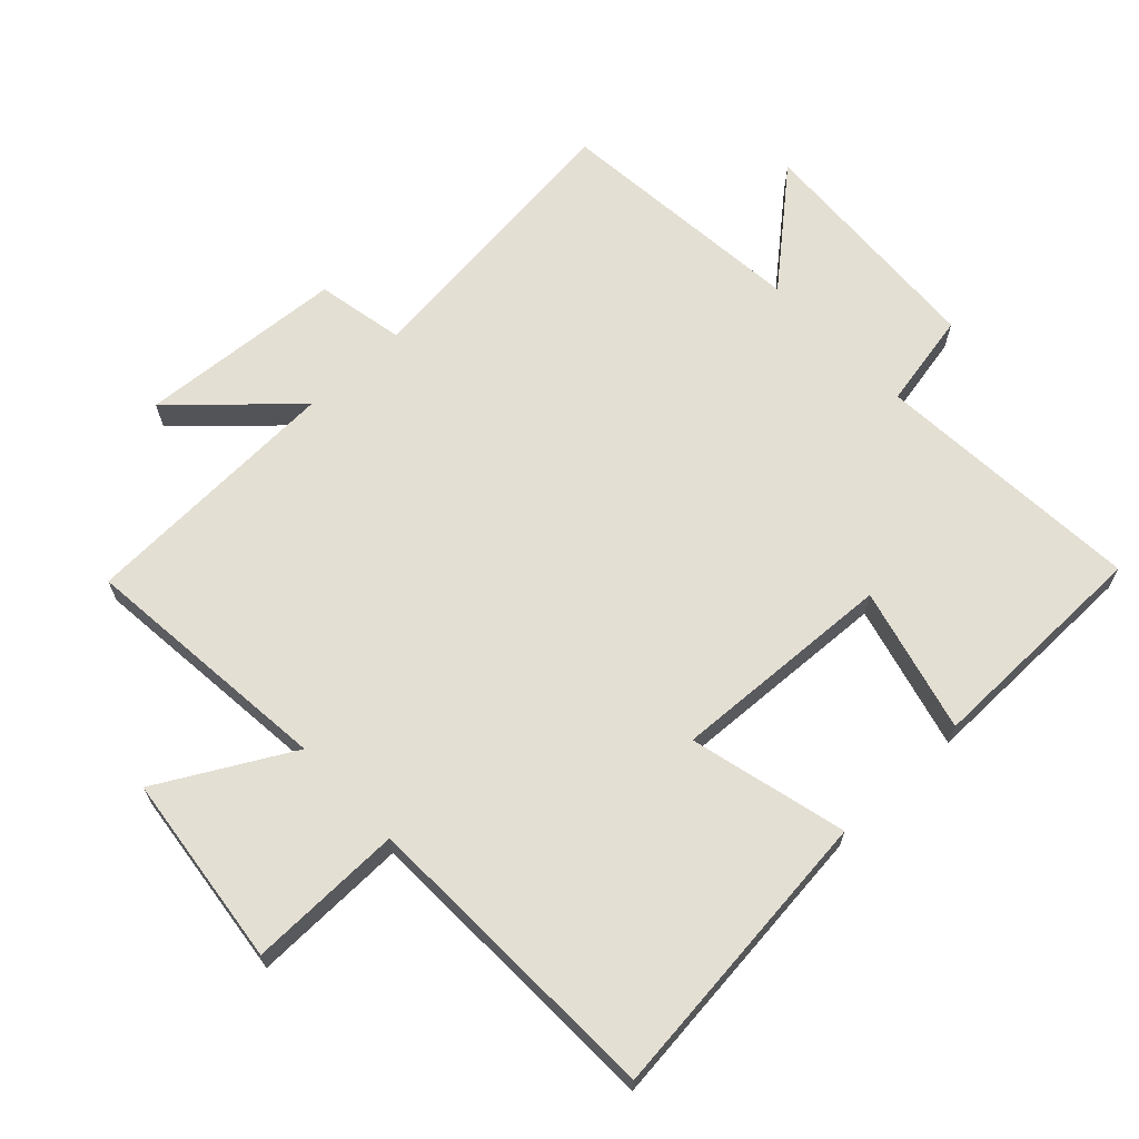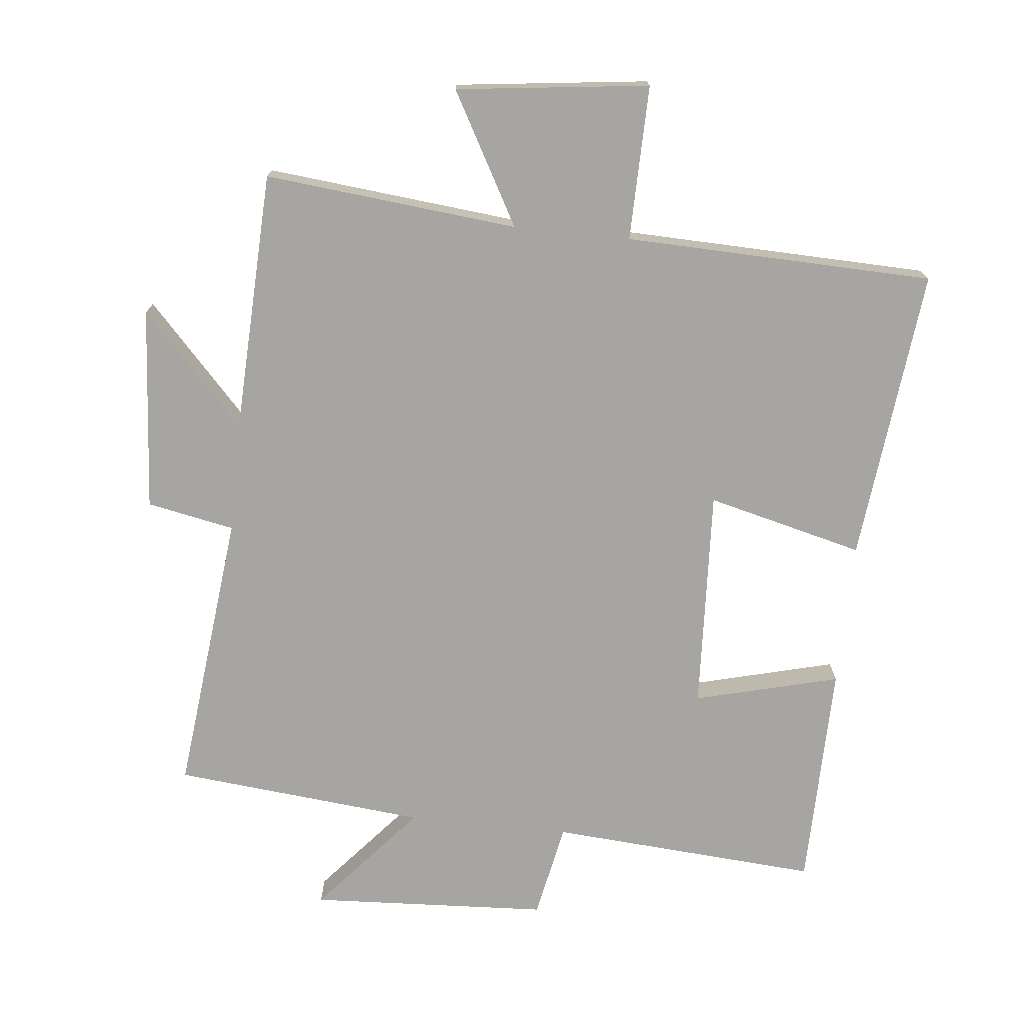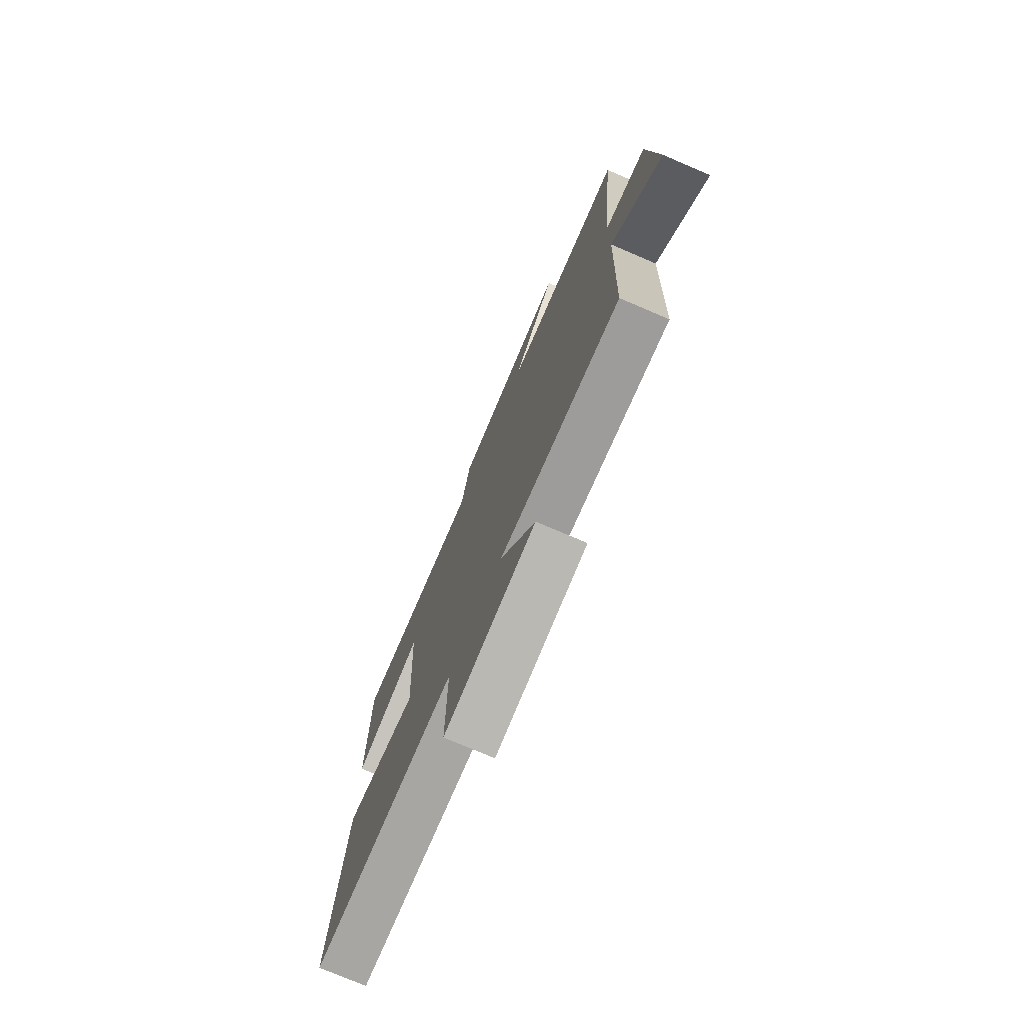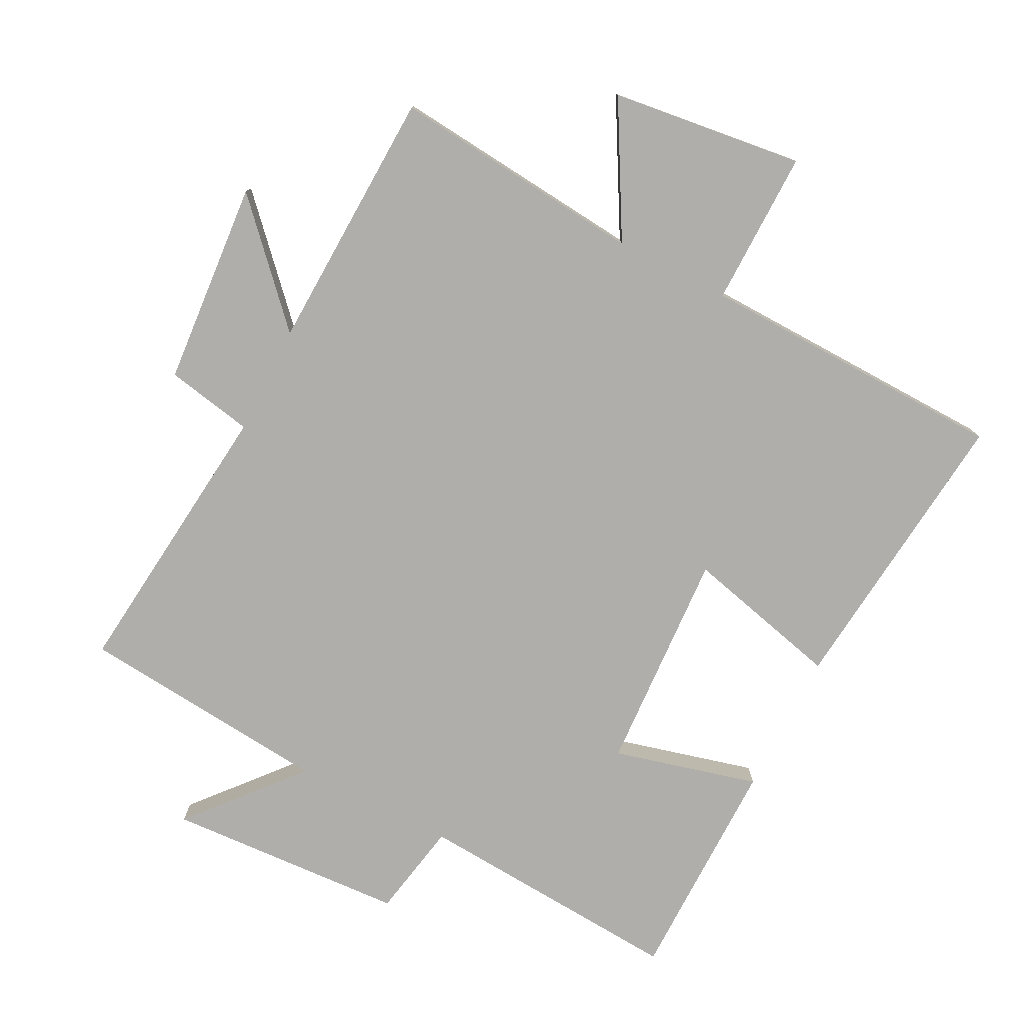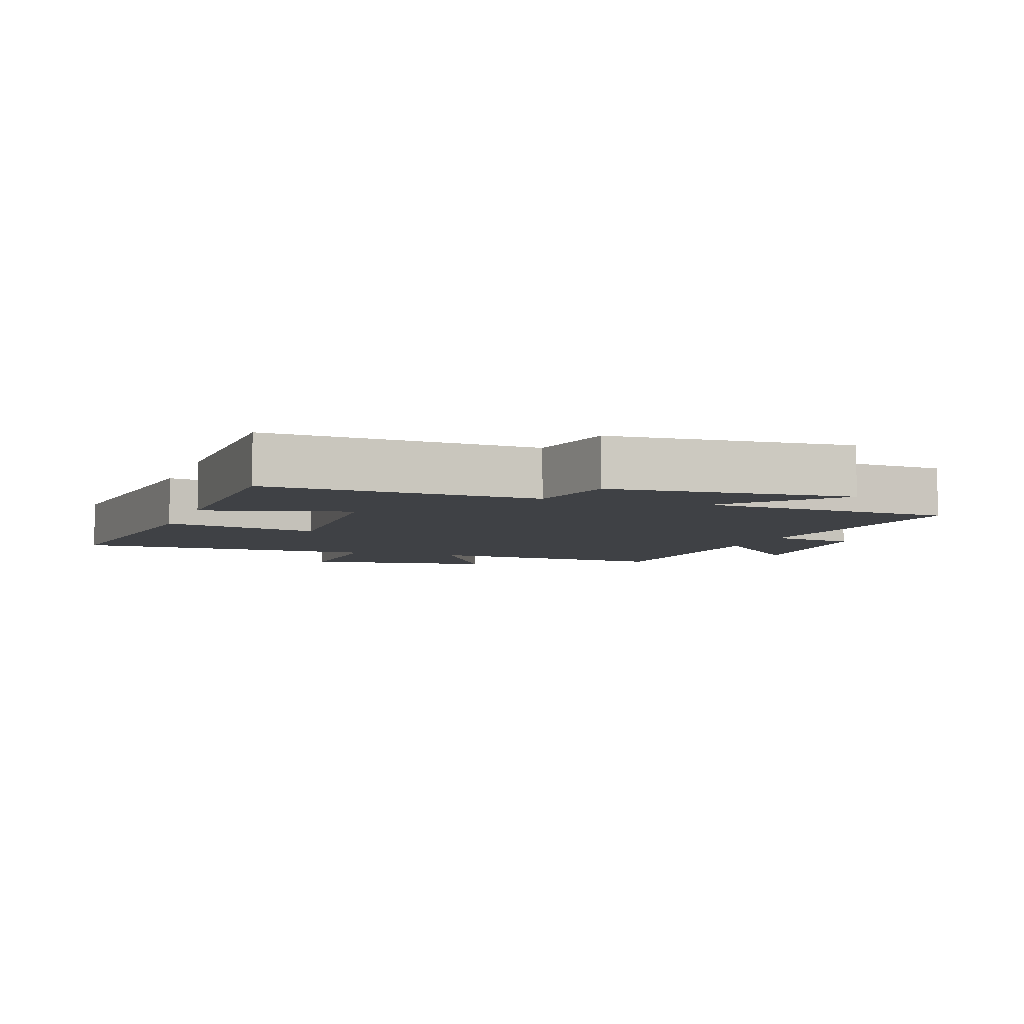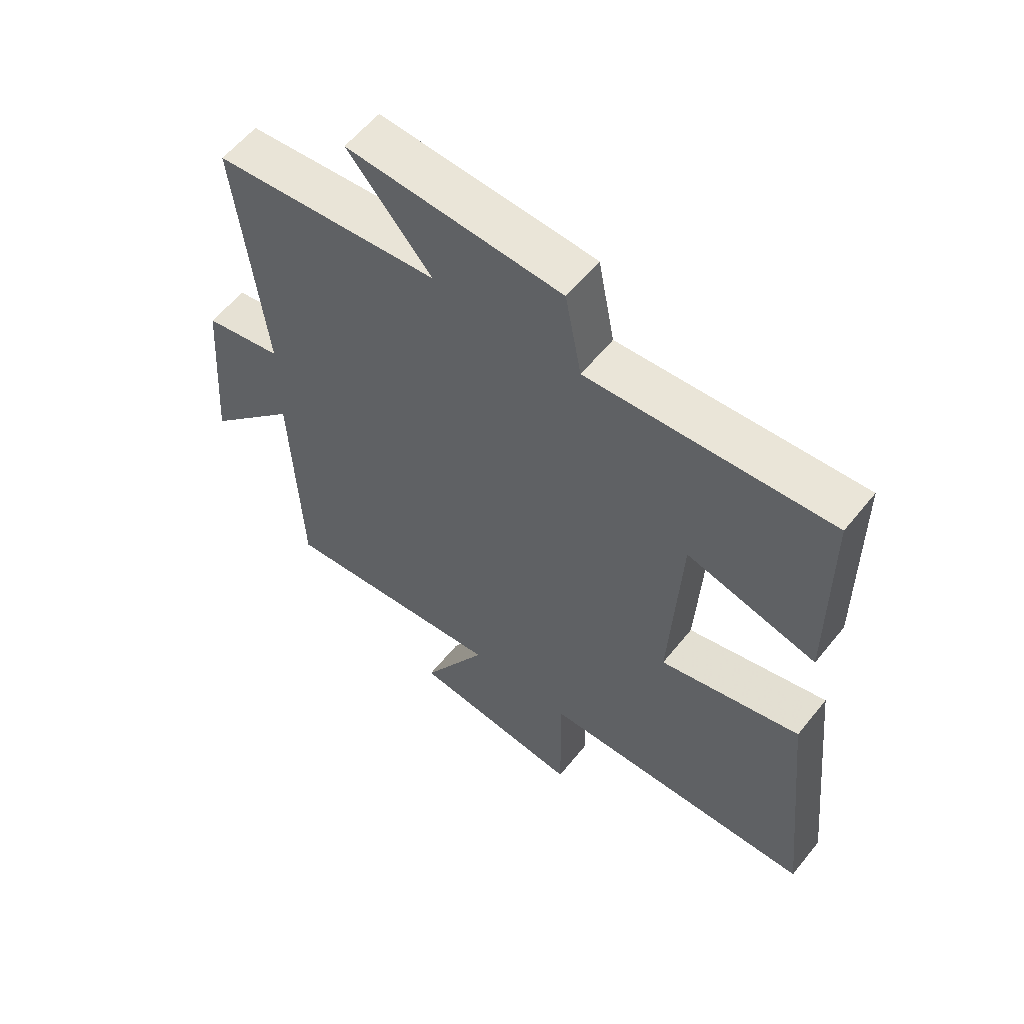
<metadata>
{"format":"obj","ext":"obj","renderer":"f3d","projection":"perspective","resolution":1024,"background":"white","views":[{"elev":66.7,"azim":-133.4,"up":"+Y"},{"elev":-73.7,"azim":174.0,"up":"+Y"},{"elev":-75.7,"azim":66.9,"up":"+Z"},{"elev":-77.8,"azim":153.0,"up":"+Y"},{"elev":-5.5,"azim":-19.2,"up":"+Y"},{"elev":58.6,"azim":-141.5,"up":"+Z"}]}
</metadata>
<code>
v -0.547 0.07 -0.487
v -0.5 0.07 -0.039
v -0.262 0.07 -0.098
v -0.28 0.07 0.24
v -0.5 0.07 0.183
v -0.497 0.07 0.529
v -0.087 0.07 0.5
v -0.059 0.07 0.646
v 0.305 0.07 0.666
v 0.163 0.07 0.5
v 0.547 0.07 0.463
v 0.5 0.07 0.029
v 0.633 0.07 0.003
v 0.657 0.07 -0.307
v 0.5 0.07 -0.139
v 0.485 0.07 -0.538
v 0.1 0.07 -0.5
v 0.211 0.07 -0.699
v -0.081 0.07 -0.735
v -0.078 0.07 -0.5
v -0.547 0 -0.487
v -0.5 0 -0.039
v -0.262 0 -0.098
v -0.28 0 0.24
v -0.5 0 0.183
v -0.497 0 0.529
v -0.087 0 0.5
v -0.059 0 0.646
v 0.305 0 0.666
v 0.163 0 0.5
v 0.547 0 0.463
v 0.5 0 0.029
v 0.633 0 0.003
v 0.657 0 -0.307
v 0.5 0 -0.139
v 0.485 0 -0.538
v 0.1 0 -0.5
v 0.211 0 -0.699
v -0.081 0 -0.735
v -0.078 0 -0.5
f 17 18 19 20
f 17 20 1 2
f 15 16 17
f 12 13 14 15
f 12 15 17
f 10 11 12 17
f 7 8 9 10
f 7 10 17
f 4 5 6 7
f 3 4 7 17
f 2 3 17
f 40 39 38 37
f 22 21 40 37
f 37 36 35
f 35 34 33 32
f 37 35 32
f 37 32 31 30
f 30 29 28 27
f 37 30 27
f 27 26 25 24
f 37 27 24 23
f 37 23 22
f 1 21 22 2
f 2 22 23 3
f 3 23 24 4
f 4 24 25 5
f 5 25 26 6
f 6 26 27 7
f 7 27 28 8
f 8 28 29 9
f 9 29 30 10
f 10 30 31 11
f 11 31 32 12
f 12 32 33 13
f 13 33 34 14
f 14 34 35 15
f 15 35 36 16
f 16 36 37 17
f 17 37 38 18
f 18 38 39 19
f 19 39 40 20
f 20 40 21 1

</code>
